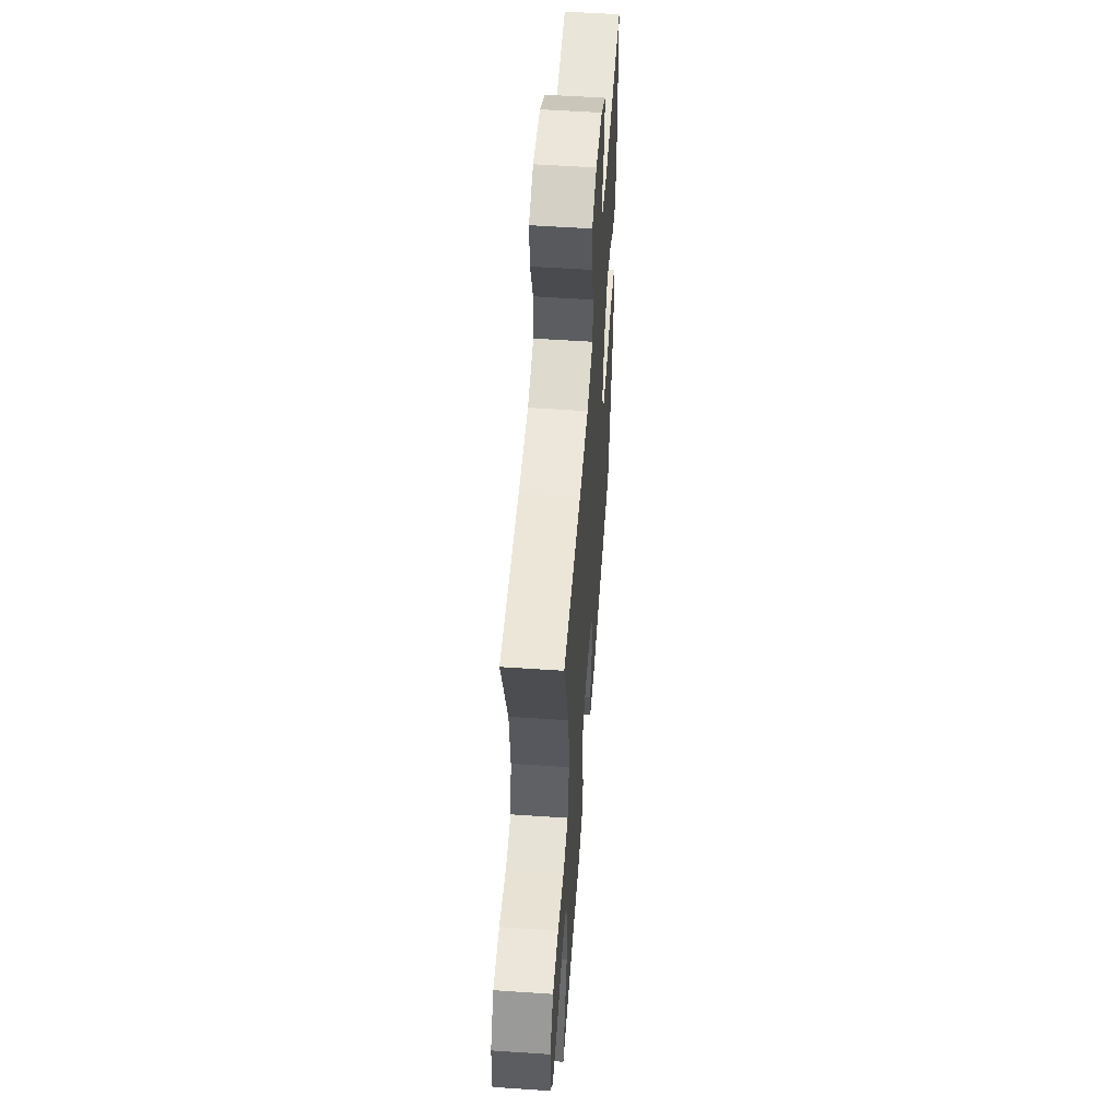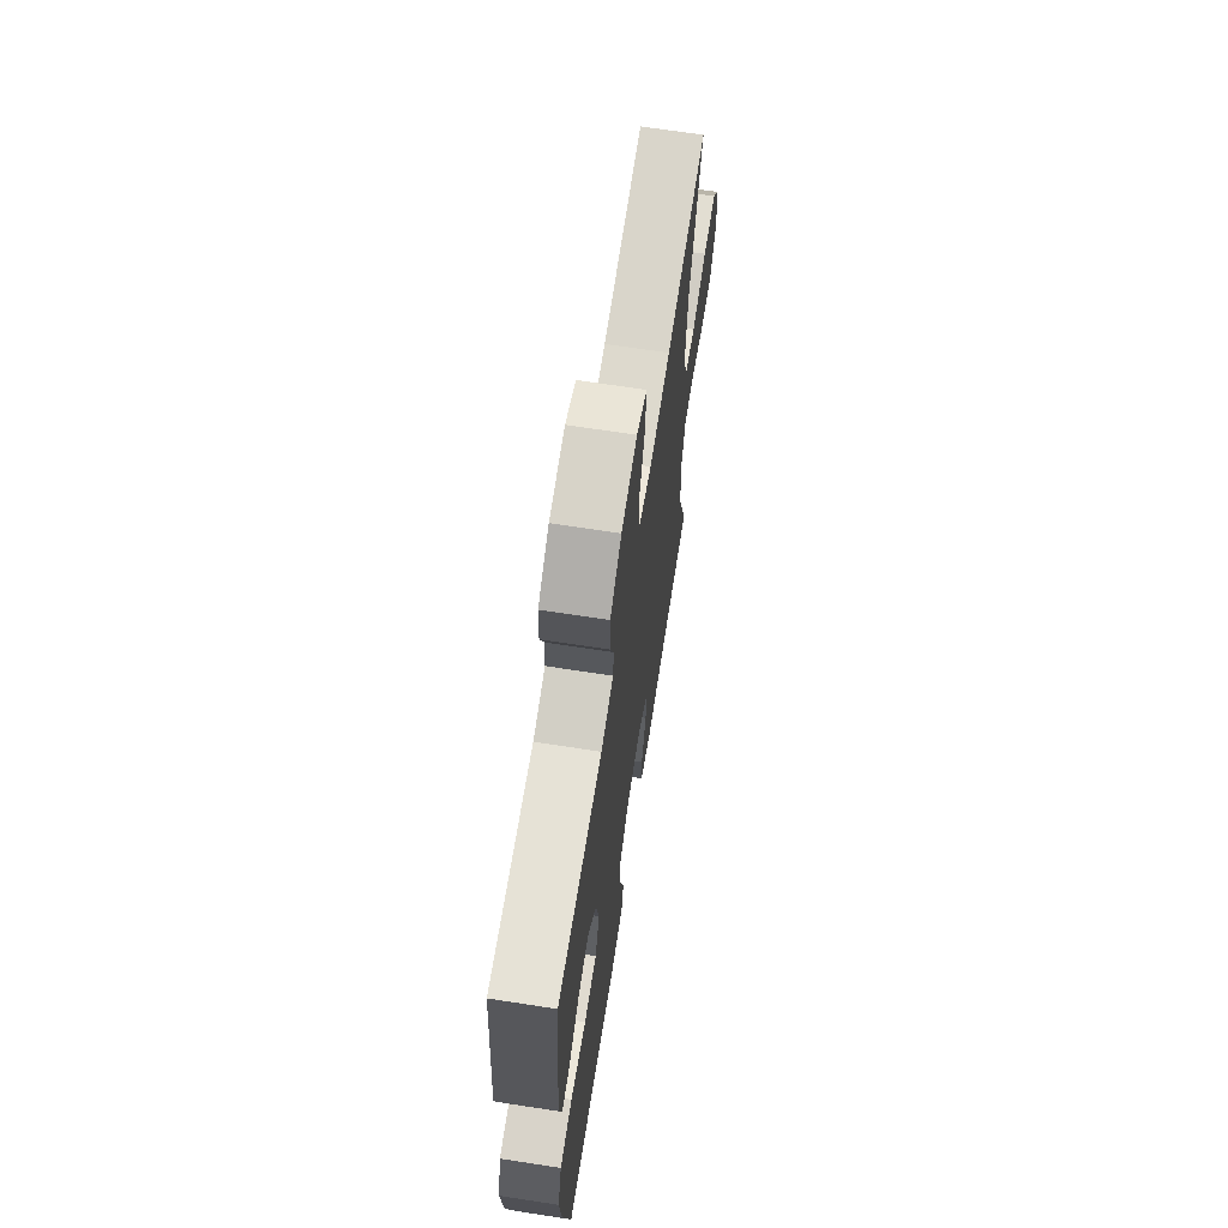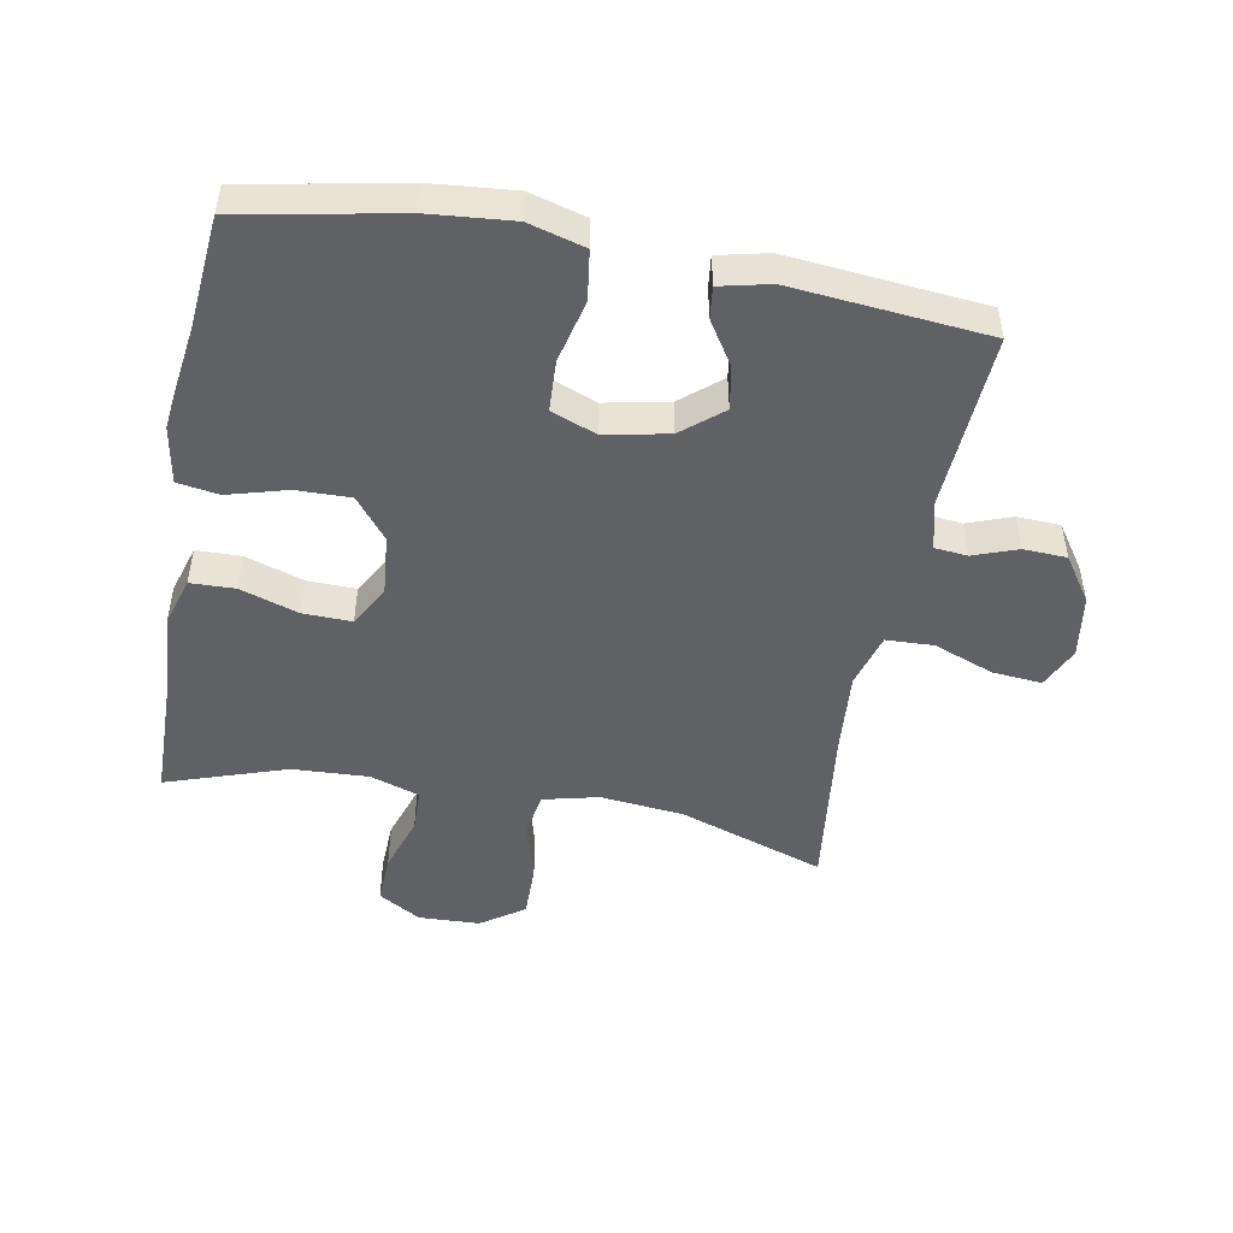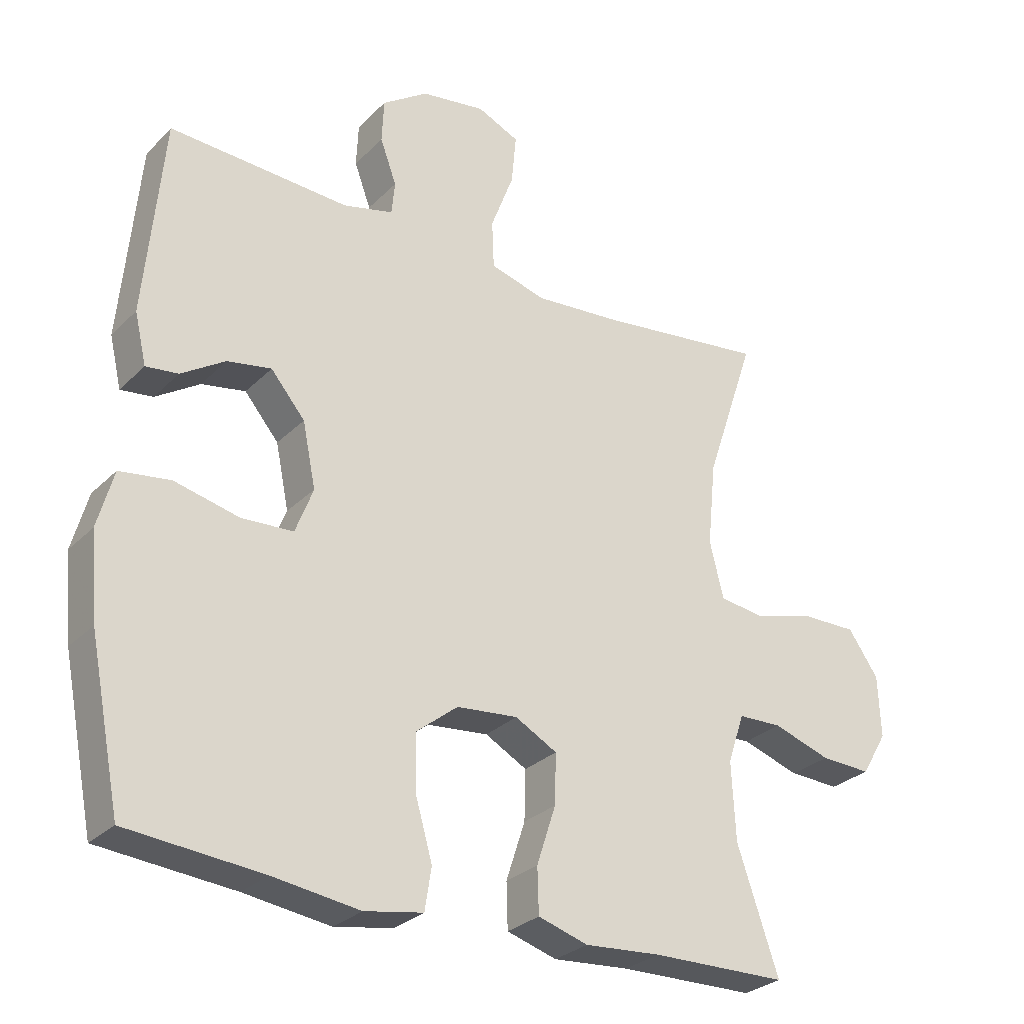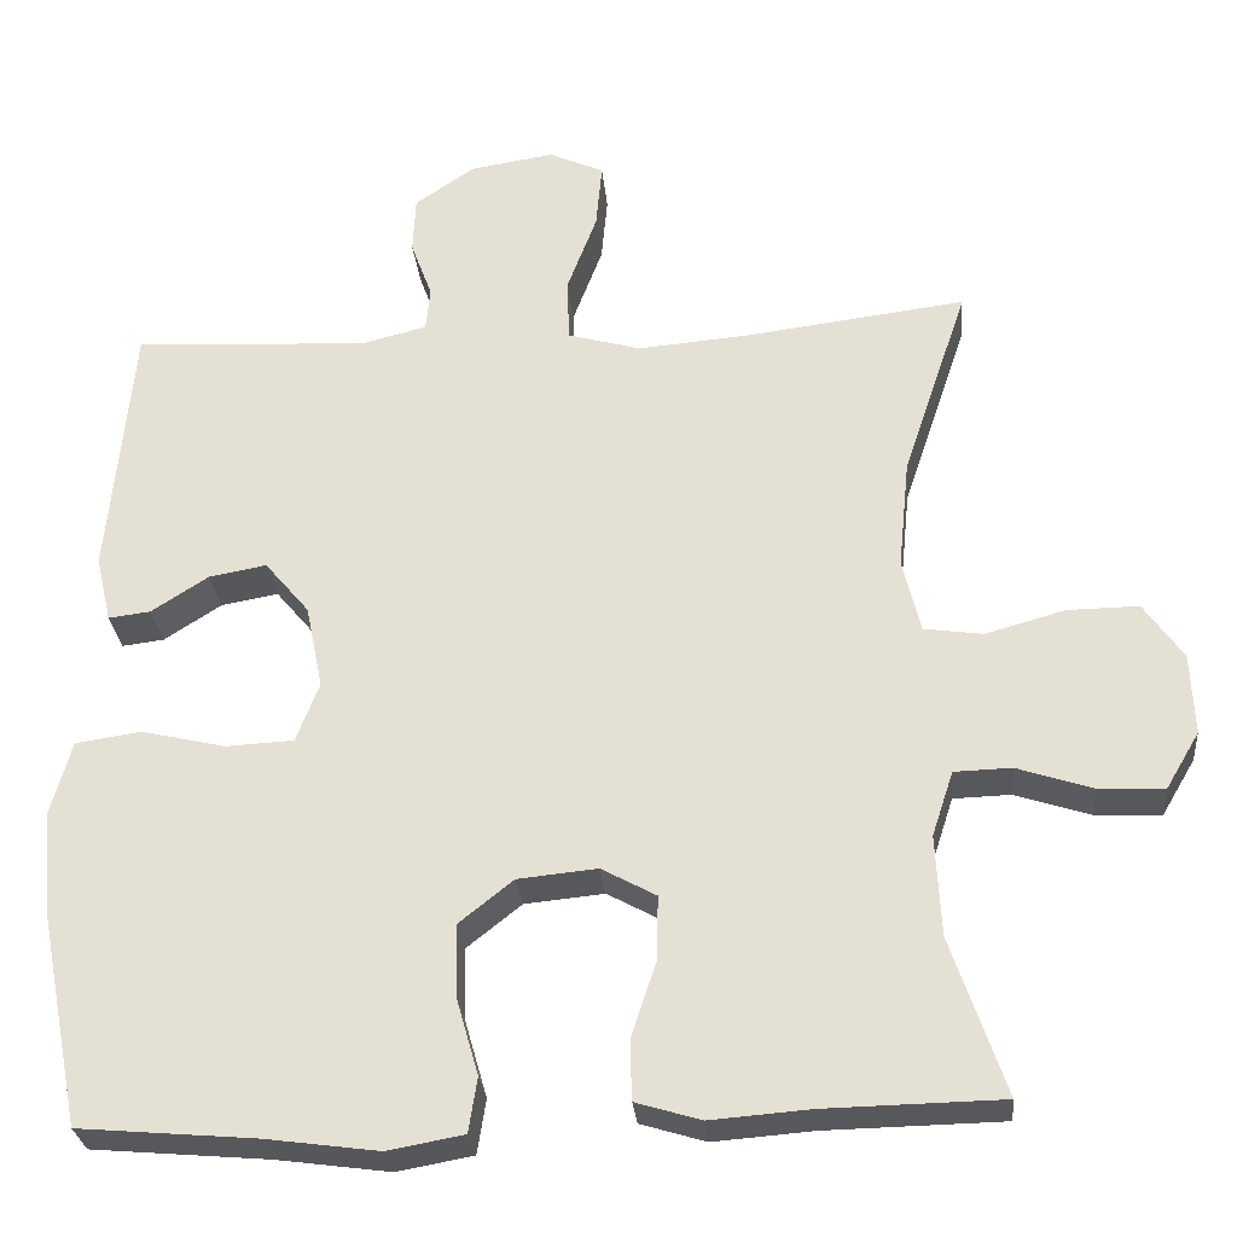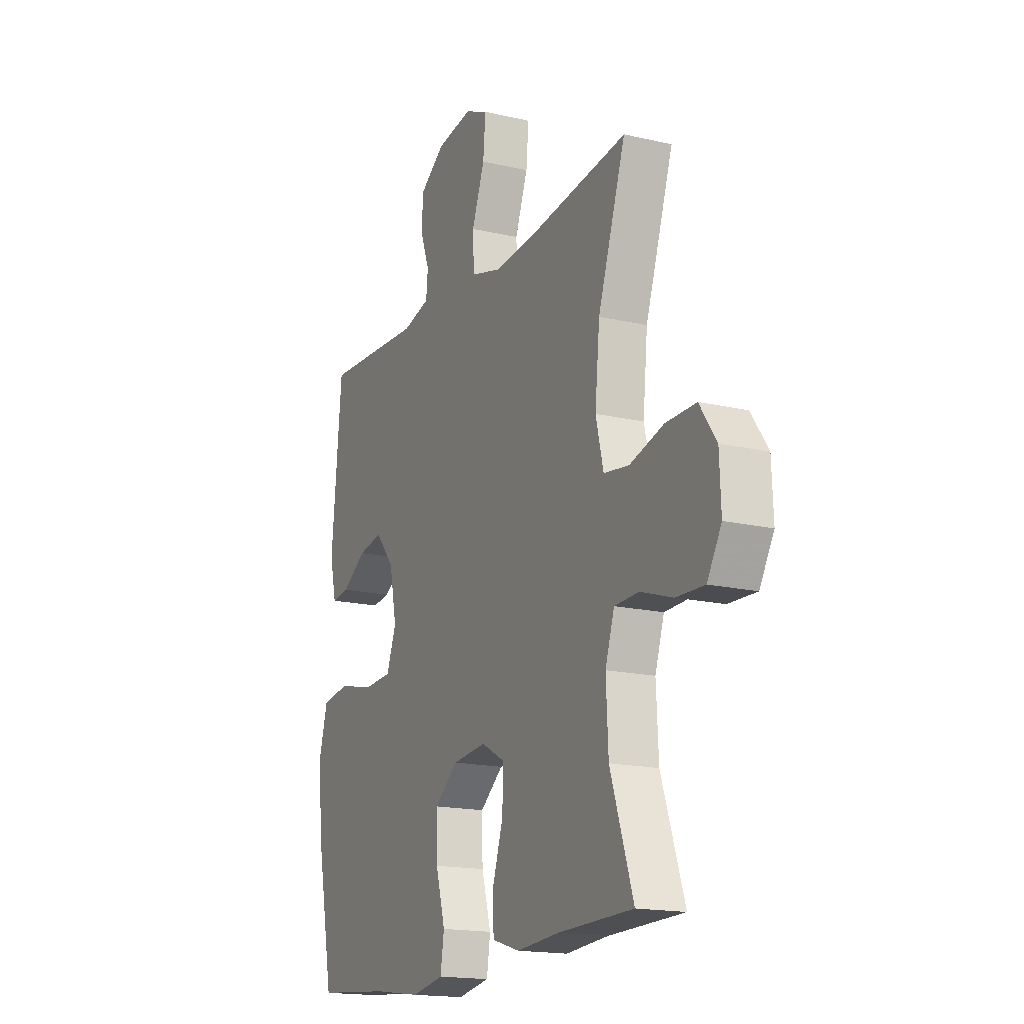
<metadata>
{"format":"obj","ext":"obj","renderer":"f3d","projection":"perspective","resolution":1024,"background":"white","views":[{"elev":55.2,"azim":94.1,"up":"+Z"},{"elev":67.1,"azim":-81.2,"up":"+Z"},{"elev":-48.5,"azim":-100.6,"up":"+Y"},{"elev":-28.5,"azim":-34.8,"up":"+Z"},{"elev":-28.4,"azim":5.3,"up":"+Z"},{"elev":-17.0,"azim":64.9,"up":"+Z"}]}
</metadata>
<code>
v -0.5 0.07 -0.5
v -0.548 0.07 -0.257
v -0.56 0.07 -0.128
v -0.536 0.07 -0.041
v -0.459 0.07 -0.03
v -0.361 0.07 -0.053
v -0.282 0.07 -0.049
v -0.255 0.07 0.021
v -0.275 0.07 0.119
v -0.327 0.07 0.181
v -0.394 0.07 0.169
v -0.461 0.07 0.126
v -0.51 0.07 0.12
v -0.528 0.07 0.197
v -0.5 0.07 0.5
v -0.225 0.07 0.485
v -0.149 0.07 0.504
v -0.144 0.07 0.555
v -0.169 0.07 0.623
v -0.166 0.07 0.69
v -0.096 0.07 0.738
v 0.002 0.07 0.753
v 0.066 0.07 0.724
v 0.059 0.07 0.647
v 0.024 0.07 0.554
v 0.027 0.07 0.481
v 0.112 0.07 0.457
v 0.244 0.07 0.468
v 0.5 0.07 0.5
v 0.424 0.07 0.274
v 0.411 0.07 0.145
v 0.432 0.07 0.059
v 0.501 0.07 0.049
v 0.594 0.07 0.075
v 0.677 0.07 0.076
v 0.723 0.07 0.01
v 0.727 0.07 -0.085
v 0.688 0.07 -0.151
v 0.611 0.07 -0.148
v 0.523 0.07 -0.119
v 0.456 0.07 -0.121
v 0.431 0.07 -0.197
v 0.437 0.07 -0.315
v 0.5 0.07 -0.5
v 0.293 0.07 -0.504
v 0.177 0.07 -0.513
v 0.101 0.07 -0.49
v 0.099 0.07 -0.421
v 0.128 0.07 -0.332
v 0.13 0.07 -0.256
v 0.066 0.07 -0.221
v -0.027 0.07 -0.23
v -0.091 0.07 -0.281
v -0.089 0.07 -0.365
v -0.063 0.07 -0.456
v -0.073 0.07 -0.52
v -0.162 0.07 -0.536
v -0.294 0.07 -0.518
v -0.5 0 -0.5
v -0.548 0 -0.257
v -0.56 0 -0.128
v -0.536 0 -0.041
v -0.459 0 -0.03
v -0.361 0 -0.053
v -0.282 0 -0.049
v -0.255 0 0.021
v -0.275 0 0.119
v -0.327 0 0.181
v -0.394 0 0.169
v -0.461 0 0.126
v -0.51 0 0.12
v -0.528 0 0.197
v -0.5 0 0.5
v -0.225 0 0.485
v -0.149 0 0.504
v -0.144 0 0.555
v -0.169 0 0.623
v -0.166 0 0.69
v -0.096 0 0.738
v 0.002 0 0.753
v 0.066 0 0.724
v 0.059 0 0.647
v 0.024 0 0.554
v 0.027 0 0.481
v 0.112 0 0.457
v 0.244 0 0.468
v 0.5 0 0.5
v 0.424 0 0.274
v 0.411 0 0.145
v 0.432 0 0.059
v 0.501 0 0.049
v 0.594 0 0.075
v 0.677 0 0.076
v 0.723 0 0.01
v 0.727 0 -0.085
v 0.688 0 -0.151
v 0.611 0 -0.148
v 0.523 0 -0.119
v 0.456 0 -0.121
v 0.431 0 -0.197
v 0.437 0 -0.315
v 0.5 0 -0.5
v 0.293 0 -0.504
v 0.177 0 -0.513
v 0.101 0 -0.49
v 0.099 0 -0.421
v 0.128 0 -0.332
v 0.13 0 -0.256
v 0.066 0 -0.221
v -0.027 0 -0.23
v -0.091 0 -0.281
v -0.089 0 -0.365
v -0.063 0 -0.456
v -0.073 0 -0.52
v -0.162 0 -0.536
v -0.294 0 -0.518
f 56 57 58
f 55 56 58
f 54 55 58
f 4 5 6
f 3 4 6
f 2 3 6
f 1 2 6
f 58 1 6
f 54 58 6
f 53 54 6
f 52 53 6 7
f 51 52 7 8
f 50 51 8 9
f 47 48 49
f 46 47 49
f 45 46 49
f 45 49 50
f 44 45 50
f 43 44 50
f 50 9 10
f 43 50 10
f 42 43 10
f 38 39 40
f 37 38 40
f 36 37 40
f 35 36 40
f 34 35 40
f 33 34 40
f 32 33 40 41
f 41 42 10
f 32 41 10
f 31 32 10
f 28 29 30
f 30 31 10
f 28 30 10
f 27 28 10
f 23 24 25
f 22 23 25
f 21 22 25
f 20 21 25
f 19 20 25
f 18 19 25
f 17 18 25 26
f 27 10 11
f 26 27 11
f 17 26 11
f 16 17 11
f 14 15 16
f 13 14 16
f 12 13 16
f 11 12 16
f 116 115 114
f 116 114 113
f 116 113 112
f 64 63 62
f 64 62 61
f 64 61 60
f 64 60 59
f 64 59 116
f 64 116 112
f 64 112 111
f 65 64 111 110
f 66 65 110 109
f 67 66 109 108
f 107 106 105
f 107 105 104
f 107 104 103
f 108 107 103
f 108 103 102
f 108 102 101
f 68 67 108
f 68 108 101
f 68 101 100
f 98 97 96
f 98 96 95
f 98 95 94
f 98 94 93
f 98 93 92
f 98 92 91
f 99 98 91 90
f 68 100 99
f 68 99 90
f 68 90 89
f 88 87 86
f 68 89 88
f 68 88 86
f 68 86 85
f 83 82 81
f 83 81 80
f 83 80 79
f 83 79 78
f 83 78 77
f 83 77 76
f 84 83 76 75
f 69 68 85
f 69 85 84
f 69 84 75
f 69 75 74
f 74 73 72
f 74 72 71
f 74 71 70
f 74 70 69
f 1 59 60 2
f 2 60 61 3
f 3 61 62 4
f 4 62 63 5
f 5 63 64 6
f 6 64 65 7
f 7 65 66 8
f 8 66 67 9
f 9 67 68 10
f 10 68 69 11
f 11 69 70 12
f 12 70 71 13
f 13 71 72 14
f 14 72 73 15
f 15 73 74 16
f 16 74 75 17
f 17 75 76 18
f 18 76 77 19
f 19 77 78 20
f 20 78 79 21
f 21 79 80 22
f 22 80 81 23
f 23 81 82 24
f 24 82 83 25
f 25 83 84 26
f 26 84 85 27
f 27 85 86 28
f 28 86 87 29
f 29 87 88 30
f 30 88 89 31
f 31 89 90 32
f 32 90 91 33
f 33 91 92 34
f 34 92 93 35
f 35 93 94 36
f 36 94 95 37
f 37 95 96 38
f 38 96 97 39
f 39 97 98 40
f 40 98 99 41
f 41 99 100 42
f 42 100 101 43
f 43 101 102 44
f 44 102 103 45
f 45 103 104 46
f 46 104 105 47
f 47 105 106 48
f 48 106 107 49
f 49 107 108 50
f 50 108 109 51
f 51 109 110 52
f 52 110 111 53
f 53 111 112 54
f 54 112 113 55
f 55 113 114 56
f 56 114 115 57
f 57 115 116 58
f 58 116 59 1

</code>
